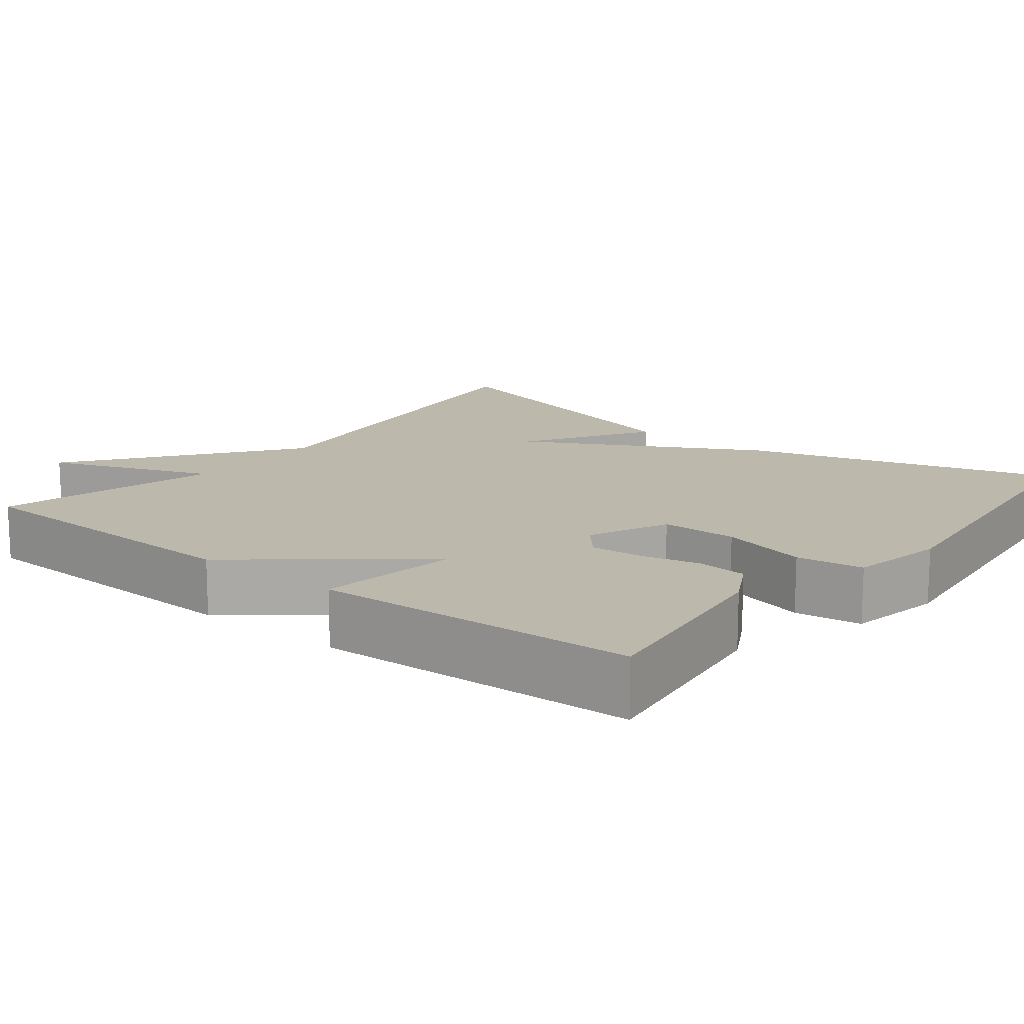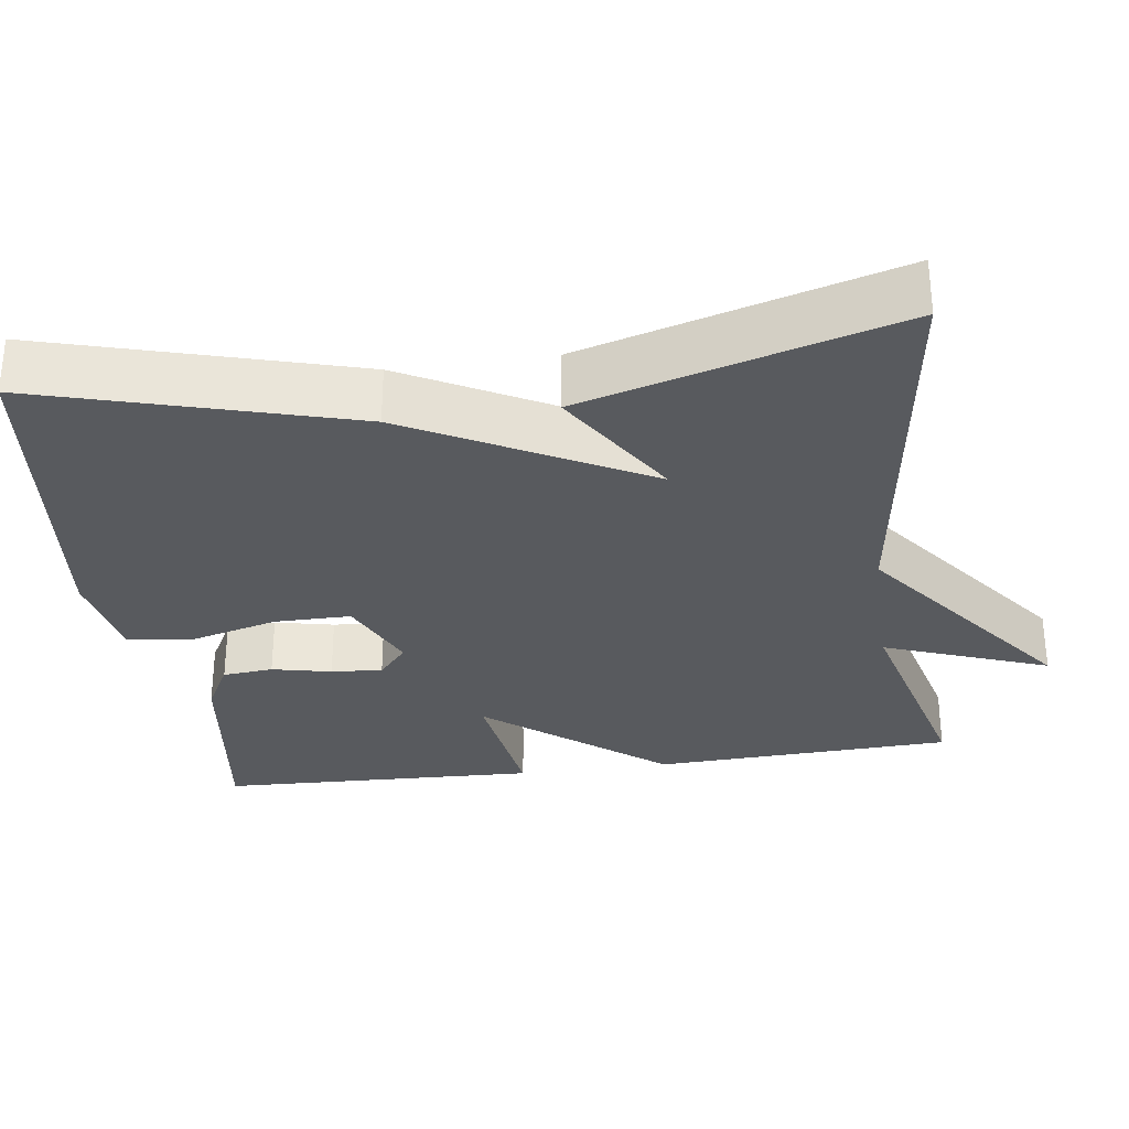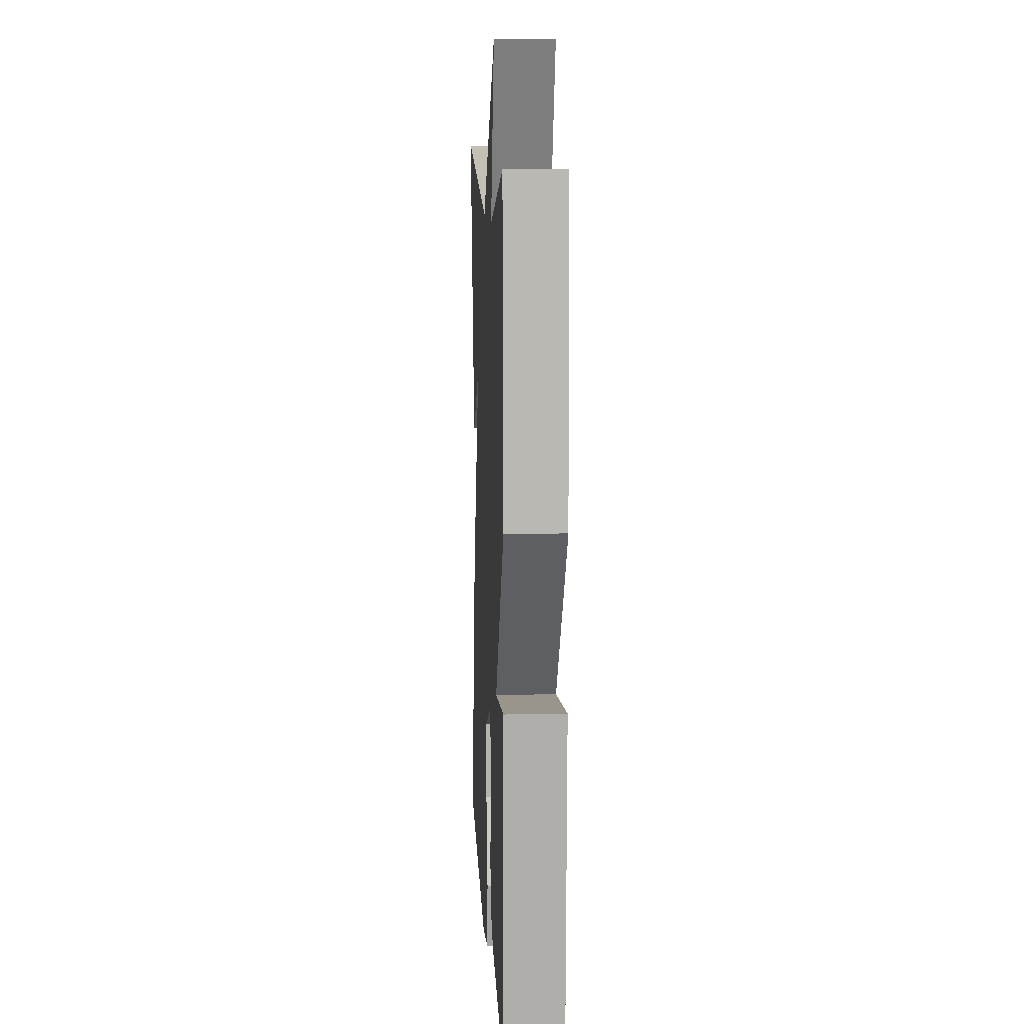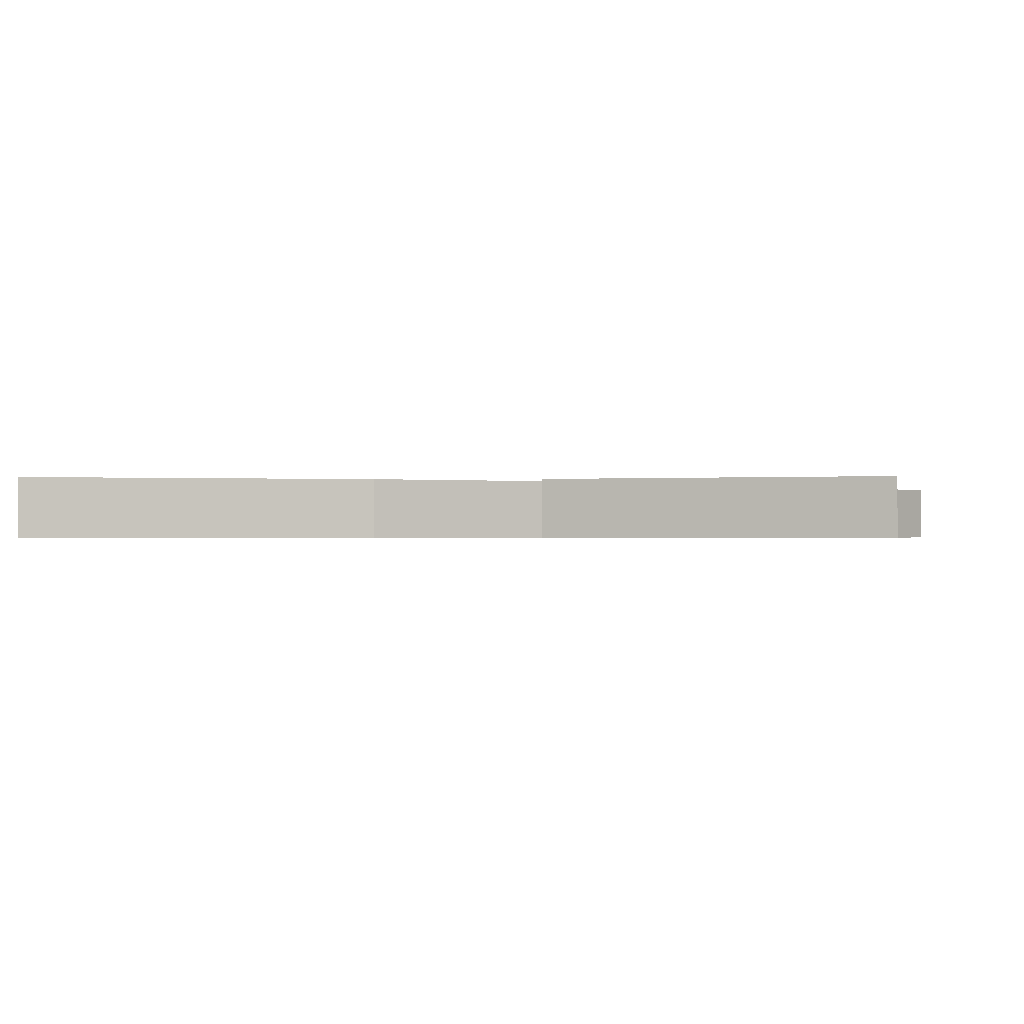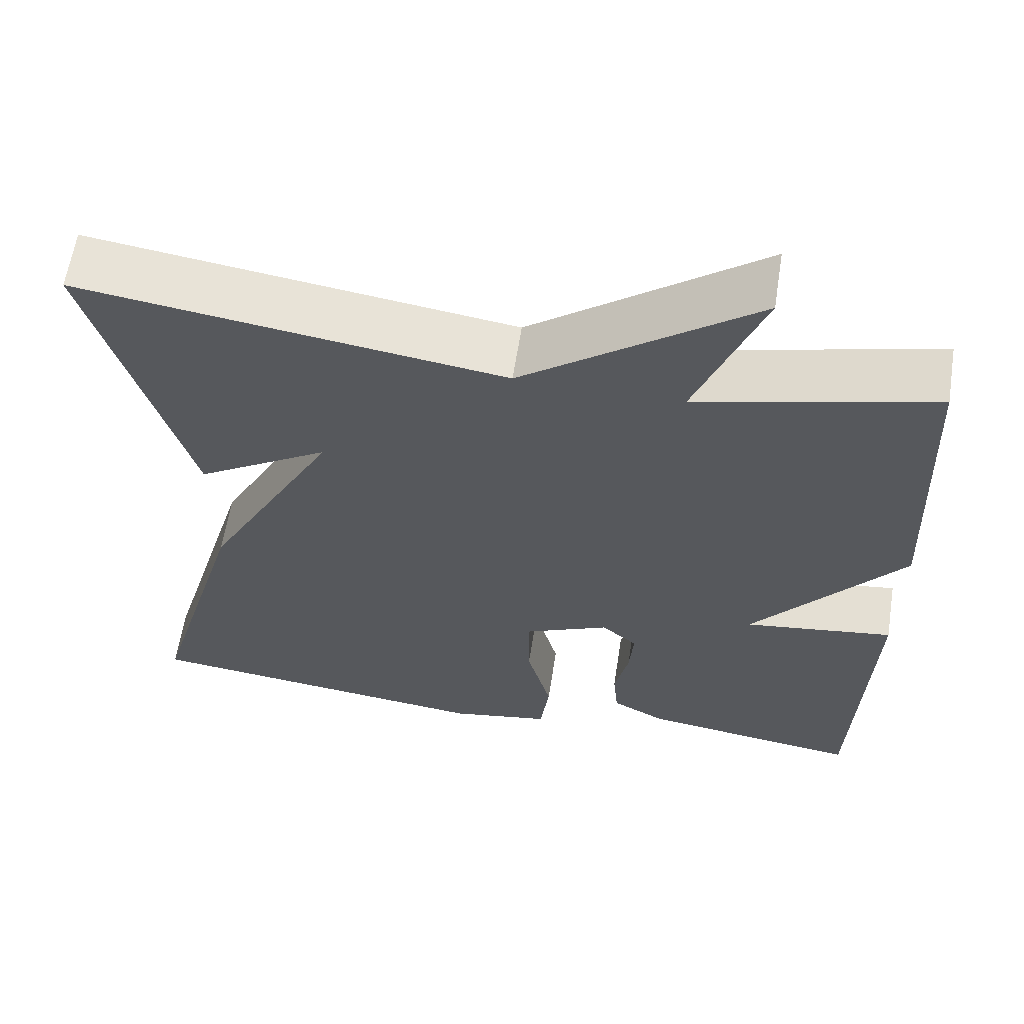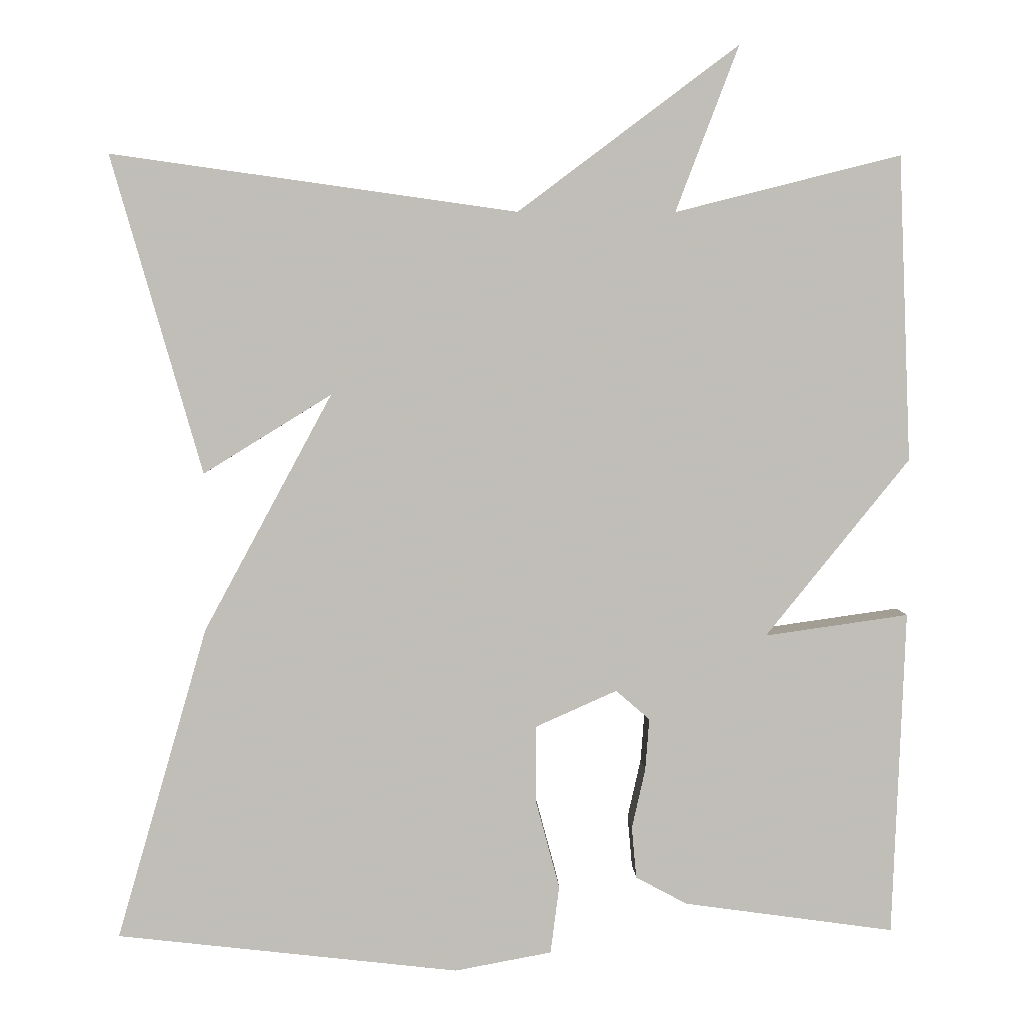
<metadata>
{"format":"obj","ext":"obj","renderer":"f3d","projection":"perspective","resolution":1024,"background":"white","views":[{"elev":14.8,"azim":128.2,"up":"+Y"},{"elev":-30.5,"azim":-81.9,"up":"+Y"},{"elev":10.3,"azim":87.1,"up":"+Z"},{"elev":-0.6,"azim":-87.6,"up":"+Y"},{"elev":61.4,"azim":8.9,"up":"+Z"},{"elev":4.5,"azim":-1.7,"up":"+Z"}]}
</metadata>
<code>
v 0.5 0.07 -0.5
v 0.233 0.07 -0.463
v 0.168 0.07 -0.428
v 0.162 0.07 -0.363
v 0.179 0.07 -0.287
v 0.184 0.07 -0.221
v 0.141 0.07 -0.184
v 0.038 0.07 -0.23
v 0.038 0.07 -0.328
v 0.068 0.07 -0.44
v 0.057 0.07 -0.526
v -0.066 0.07 -0.549
v -0.5 0.07 -0.5
v -0.385 0.07 -0.103
v -0.223 0.07 0.197
v -0.385 0.07 0.097
v -0.5 0.07 0.5
v 0.014 0.07 0.428
v 0.294 0.07 0.638
v 0.214 0.07 0.428
v 0.5 0.07 0.5
v 0.516 0.07 0.113
v 0.334 0.07 -0.113
v 0.516 0.07 -0.087
v 0.5 0 -0.5
v 0.233 0 -0.463
v 0.168 0 -0.428
v 0.162 0 -0.363
v 0.179 0 -0.287
v 0.184 0 -0.221
v 0.141 0 -0.184
v 0.038 0 -0.23
v 0.038 0 -0.328
v 0.068 0 -0.44
v 0.057 0 -0.526
v -0.066 0 -0.549
v -0.5 0 -0.5
v -0.385 0 -0.103
v -0.223 0 0.197
v -0.385 0 0.097
v -0.5 0 0.5
v 0.014 0 0.428
v 0.294 0 0.638
v 0.214 0 0.428
v 0.5 0 0.5
v 0.516 0 0.113
v 0.334 0 -0.113
v 0.516 0 -0.087
f 3 4 5
f 2 3 5
f 1 2 5
f 24 1 5
f 23 24 5
f 20 21 22 23
f 18 19 20
f 18 20 23
f 15 16 17 18
f 13 14 15
f 12 13 15
f 11 12 15
f 10 11 15
f 9 10 15
f 8 9 15 18
f 7 8 18
f 6 7 18 23
f 5 6 23
f 29 28 27
f 29 27 26
f 29 26 25
f 29 25 48
f 29 48 47
f 47 46 45 44
f 44 43 42
f 47 44 42
f 42 41 40 39
f 39 38 37
f 39 37 36
f 39 36 35
f 39 35 34
f 39 34 33
f 42 39 33 32
f 42 32 31
f 47 42 31 30
f 47 30 29
f 1 25 26 2
f 2 26 27 3
f 3 27 28 4
f 4 28 29 5
f 5 29 30 6
f 6 30 31 7
f 7 31 32 8
f 8 32 33 9
f 9 33 34 10
f 10 34 35 11
f 11 35 36 12
f 12 36 37 13
f 13 37 38 14
f 14 38 39 15
f 15 39 40 16
f 16 40 41 17
f 17 41 42 18
f 18 42 43 19
f 19 43 44 20
f 20 44 45 21
f 21 45 46 22
f 22 46 47 23
f 23 47 48 24
f 24 48 25 1

</code>
